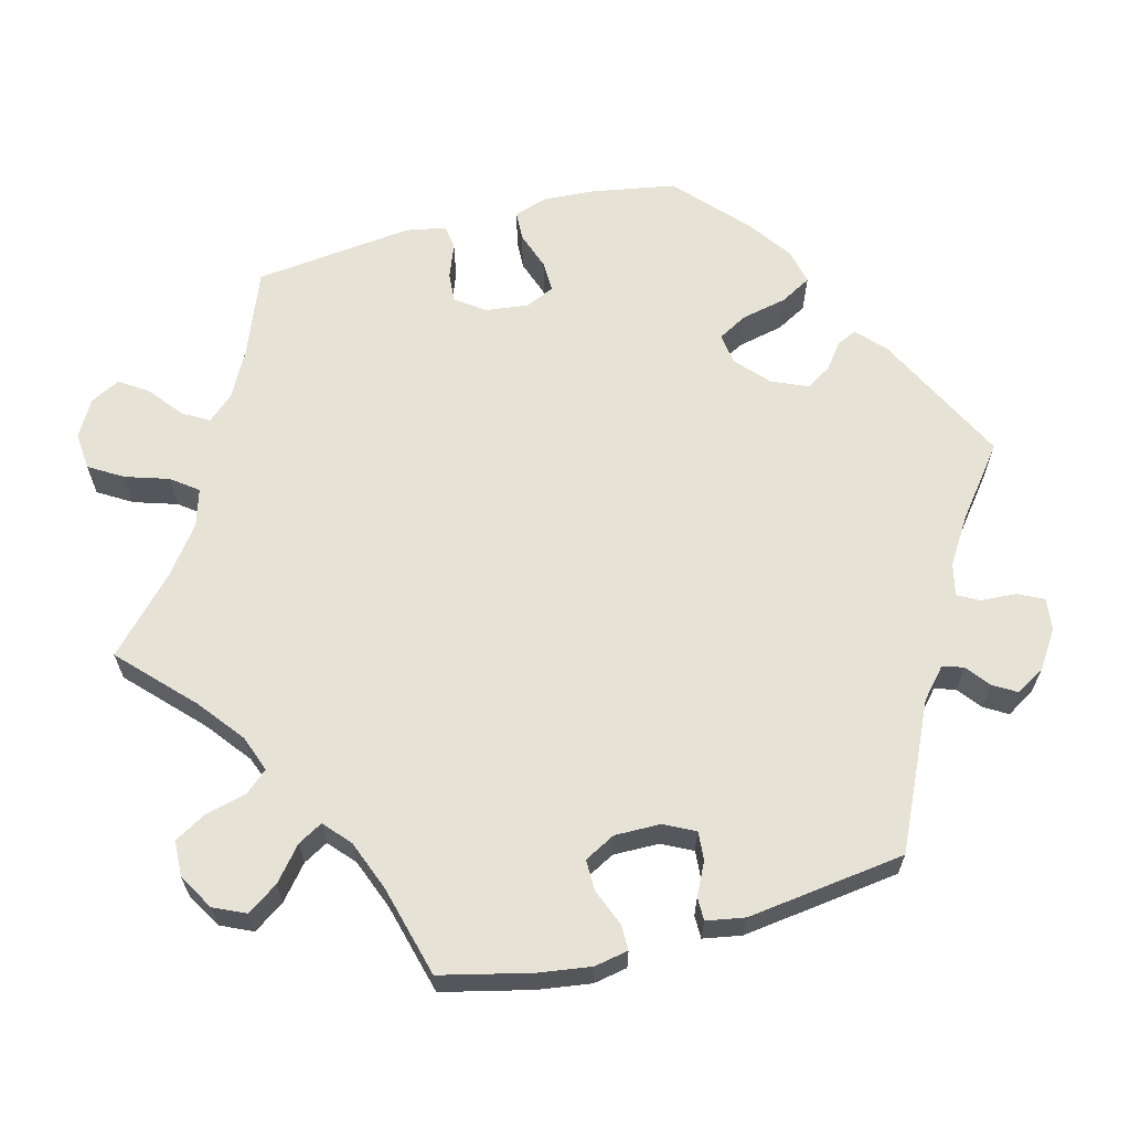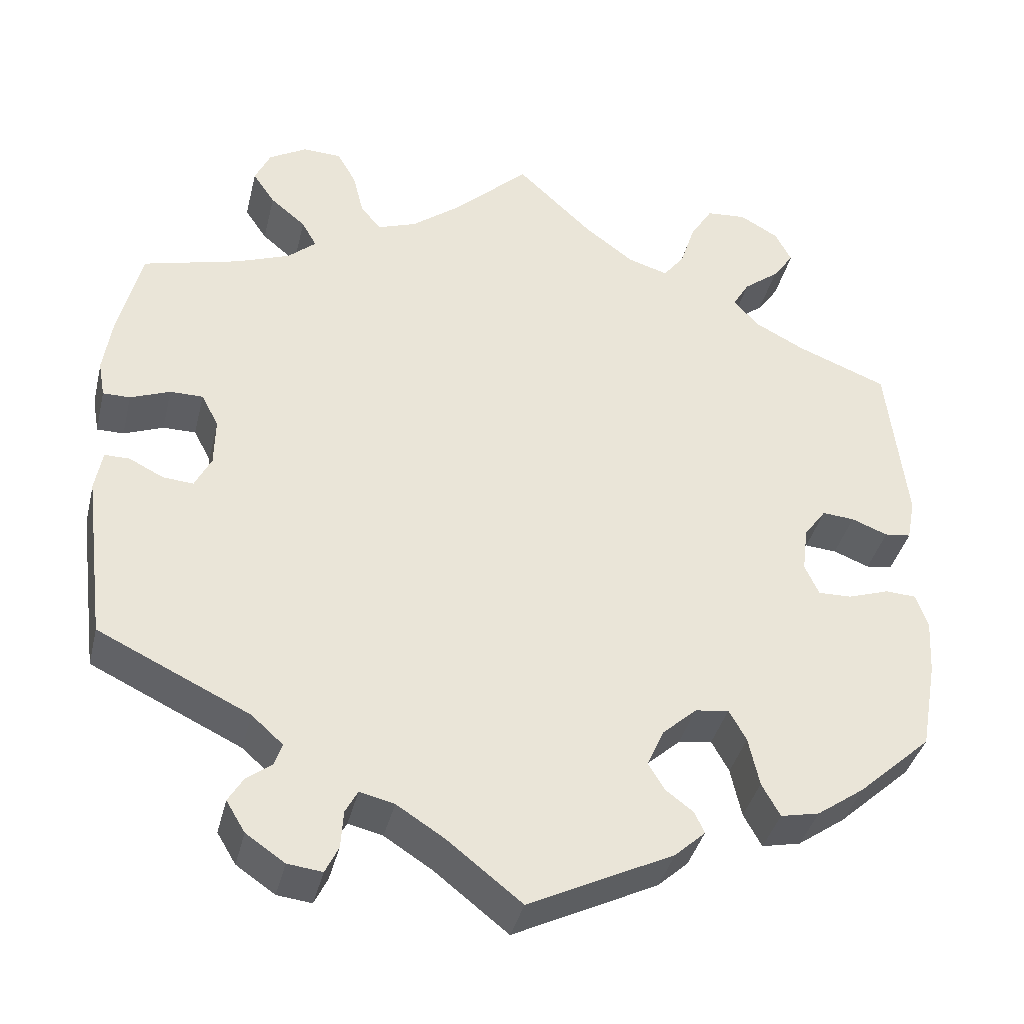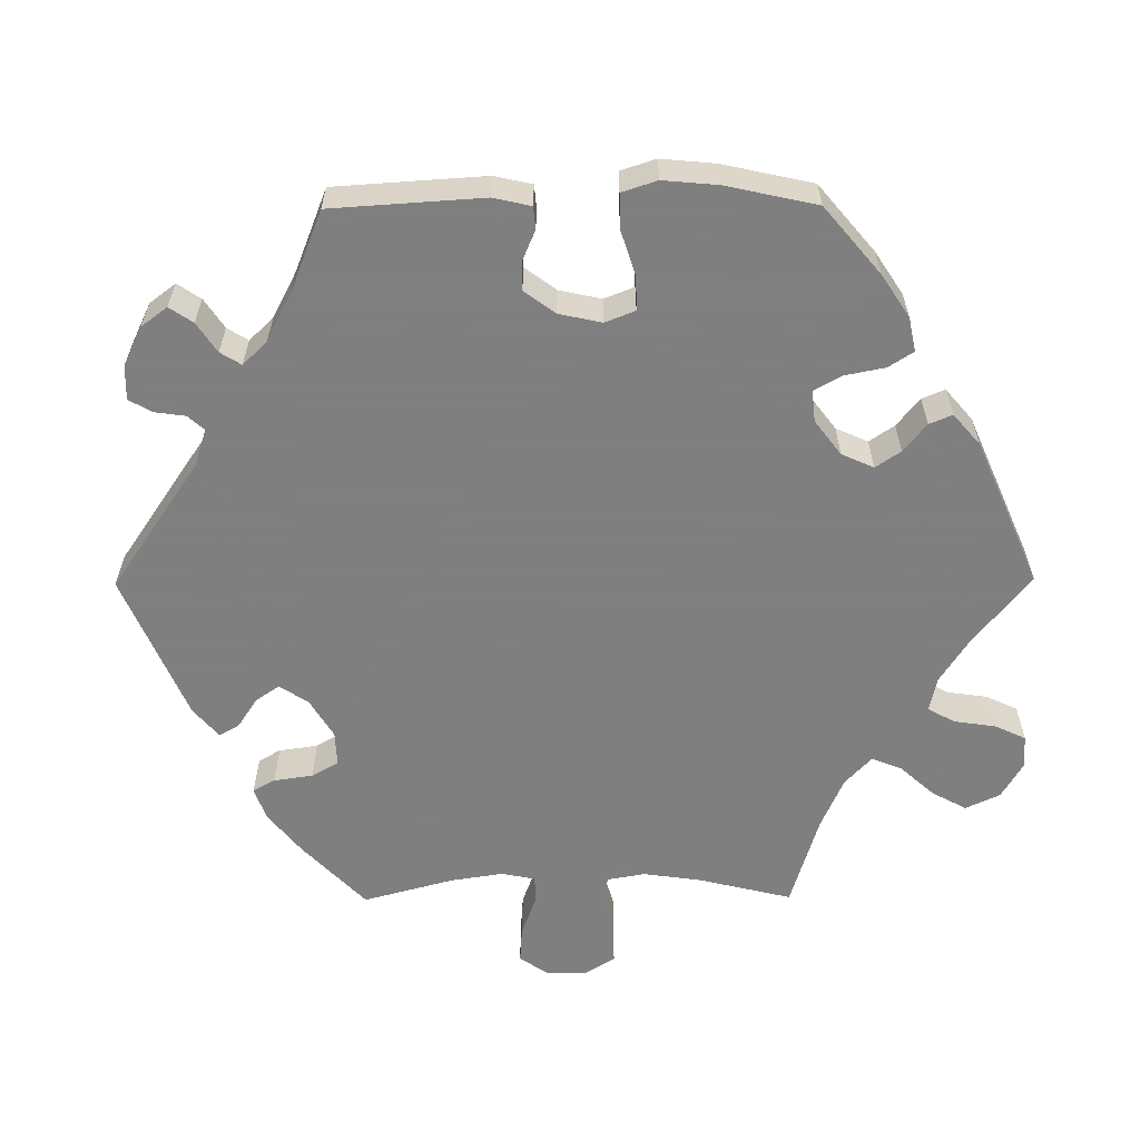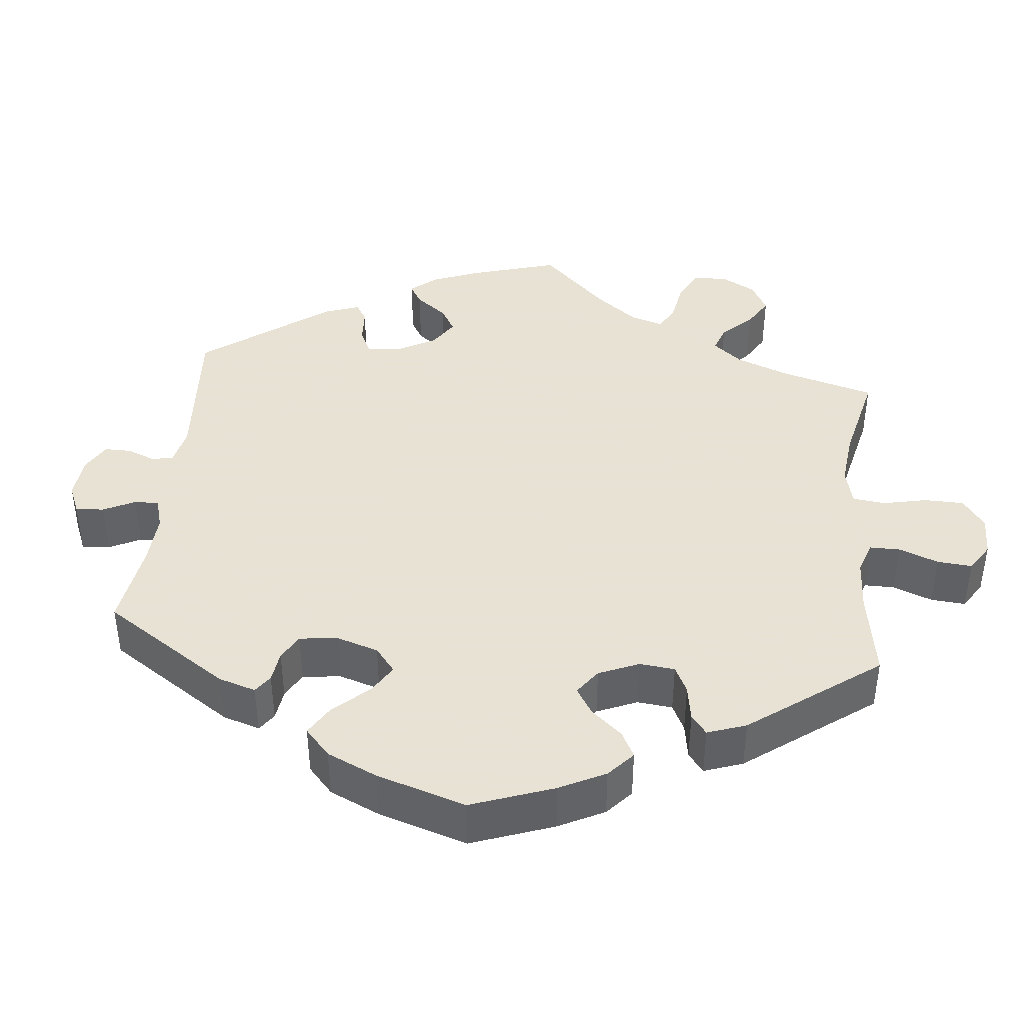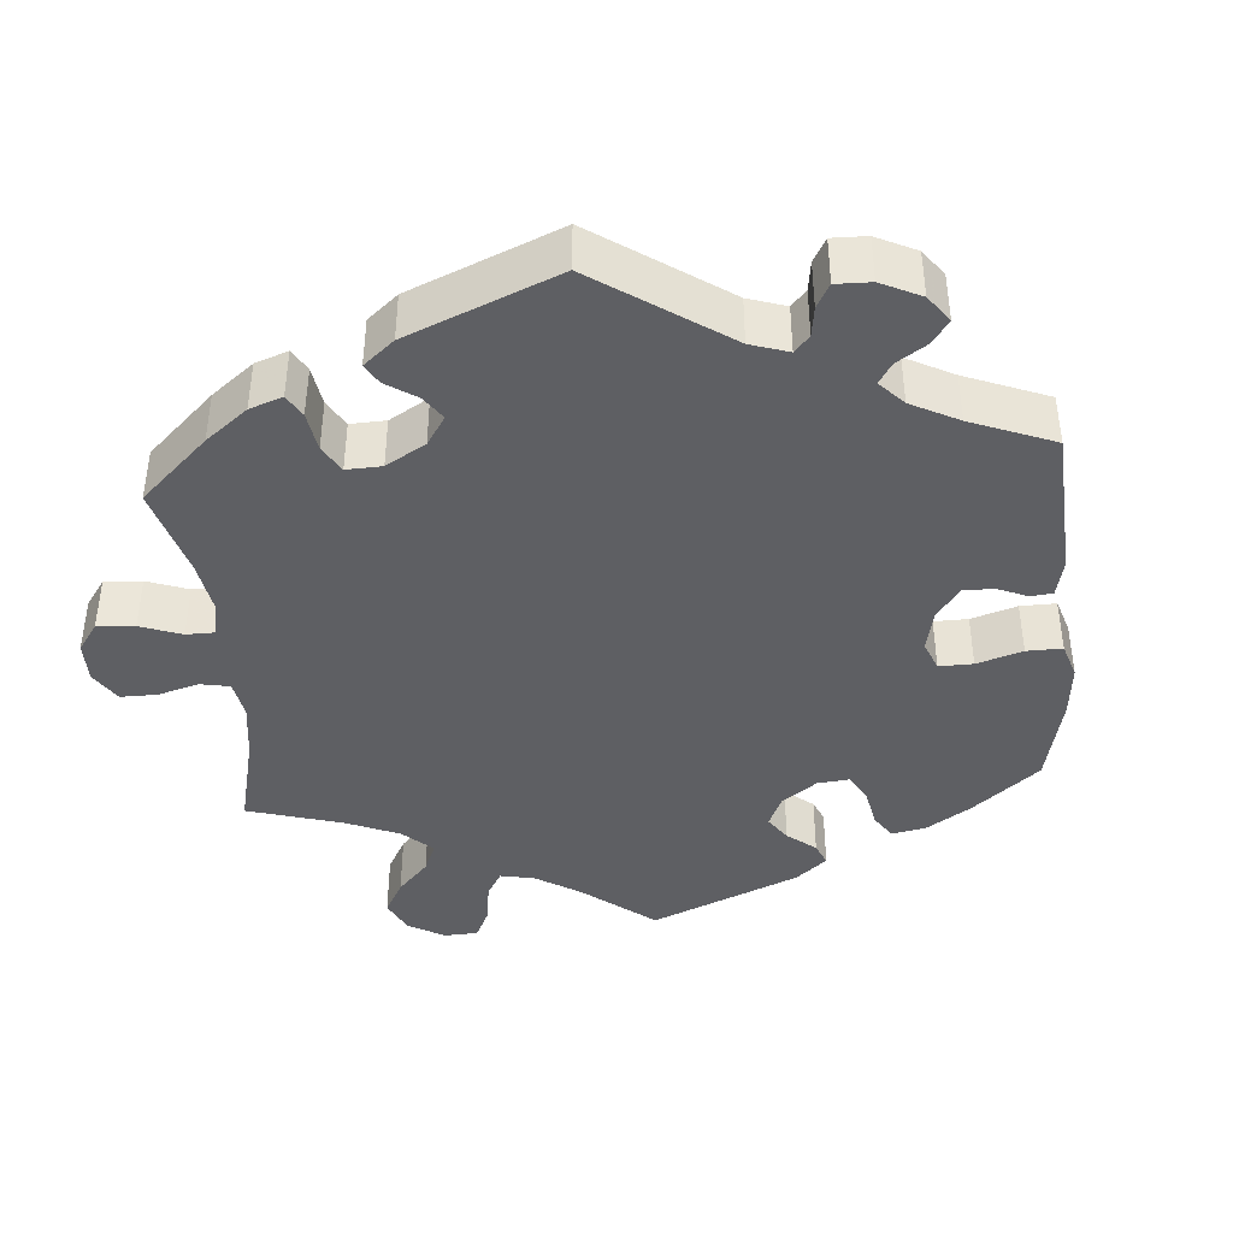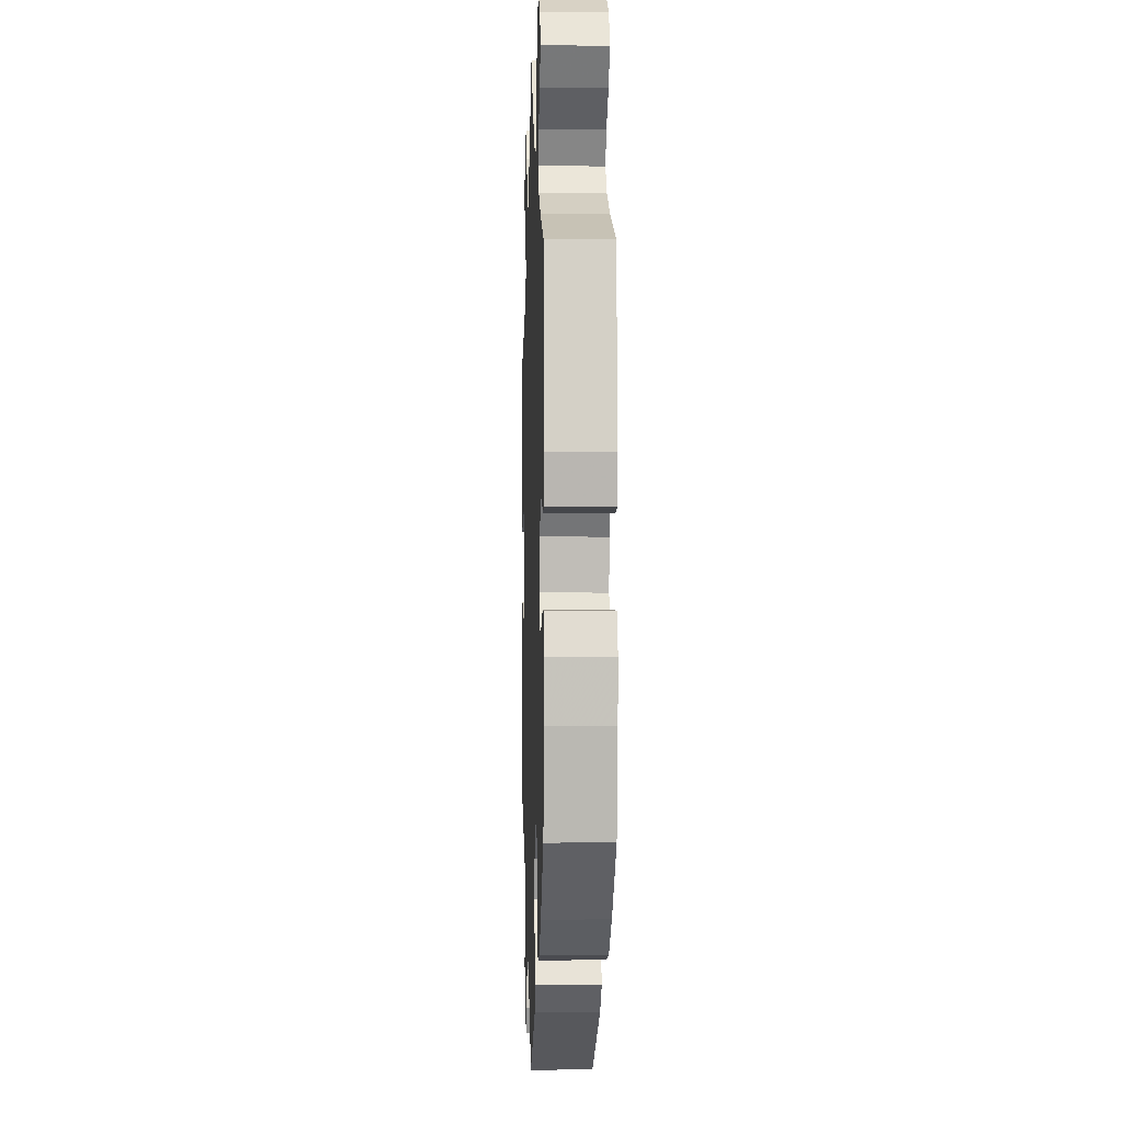
<metadata>
{"format":"obj","ext":"obj","renderer":"f3d","projection":"perspective","resolution":1024,"background":"white","views":[{"elev":63.7,"azim":75.1,"up":"+Y"},{"elev":-38.6,"azim":166.6,"up":"+Z"},{"elev":-59.9,"azim":-149.6,"up":"+Y"},{"elev":40.6,"azim":-114.3,"up":"+Y"},{"elev":-40.8,"azim":124.8,"up":"+Y"},{"elev":-2.4,"azim":-92.0,"up":"+Z"}]}
</metadata>
<code>
v 0.317 0.07 -0.377
v 0.279 0.07 -0.411
v 0.288 0.07 -0.438
v 0.319 0.07 -0.462
v 0.337 0.07 -0.492
v 0.314 0.07 -0.53
v 0.267 0.07 -0.562
v 0.225 0.07 -0.567
v 0.209 0.07 -0.534
v 0.206 0.07 -0.488
v 0.191 0.07 -0.46
v 0.149 0.07 -0.47
v 0.091 0.07 -0.507
v 0.001 0.07 -0.578
v -0.175 0.07 -0.491
v -0.212 0.07 -0.457
v -0.2 0.07 -0.431
v -0.167 0.07 -0.406
v -0.147 0.07 -0.373
v -0.167 0.07 -0.327
v -0.209 0.07 -0.289
v -0.25 0.07 -0.283
v -0.271 0.07 -0.321
v -0.284 0.07 -0.381
v -0.306 0.07 -0.421
v -0.353 0.07 -0.411
v -0.411 0.07 -0.37
v -0.5 0.07 -0.289
v -0.52 0.07 -0.178
v -0.524 0.07 -0.112
v -0.51 0.07 -0.069
v -0.472 0.07 -0.067
v -0.422 0.07 -0.084
v -0.381 0.07 -0.085
v -0.364 0.07 -0.047
v -0.371 0.07 0.009
v -0.398 0.07 0.046
v -0.437 0.07 0.043
v -0.481 0.07 0.026
v -0.513 0.07 0.03
v -0.523 0.07 0.082
v -0.5 0.07 0.289
v -0.39 0.07 0.332
v -0.329 0.07 0.364
v -0.299 0.07 0.398
v -0.319 0.07 0.432
v -0.362 0.07 0.466
v -0.388 0.07 0.503
v -0.368 0.07 0.542
v -0.321 0.07 0.569
v -0.272 0.07 0.565
v -0.245 0.07 0.521
v -0.227 0.07 0.465
v -0.201 0.07 0.431
v -0.152 0.07 0.446
v -0.092 0.07 0.491
v 0 0.07 0.578
v 0.092 0.07 0.49
v 0.151 0.07 0.444
v 0.198 0.07 0.427
v 0.223 0.07 0.456
v 0.236 0.07 0.509
v 0.259 0.07 0.55
v 0.306 0.07 0.552
v 0.352 0.07 0.525
v 0.371 0.07 0.484
v 0.344 0.07 0.444
v 0.301 0.07 0.408
v 0.283 0.07 0.376
v 0.317 0.07 0.346
v 0.382 0.07 0.321
v 0.5 0.07 0.29
v 0.528 0.07 0.174
v 0.538 0.07 0.106
v 0.53 0.07 0.062
v 0.497 0.07 0.062
v 0.449 0.07 0.081
v 0.409 0.07 0.081
v 0.388 0.07 0.041
v 0.389 0.07 -0.018
v 0.409 0.07 -0.058
v 0.446 0.07 -0.055
v 0.488 0.07 -0.034
v 0.518 0.07 -0.034
v 0.527 0.07 -0.084
v 0.501 0.07 -0.289
v 0.317 0 -0.377
v 0.279 0 -0.411
v 0.288 0 -0.438
v 0.319 0 -0.462
v 0.337 0 -0.492
v 0.314 0 -0.53
v 0.267 0 -0.562
v 0.225 0 -0.567
v 0.209 0 -0.534
v 0.206 0 -0.488
v 0.191 0 -0.46
v 0.149 0 -0.47
v 0.091 0 -0.507
v 0.001 0 -0.578
v -0.175 0 -0.491
v -0.212 0 -0.457
v -0.2 0 -0.431
v -0.167 0 -0.406
v -0.147 0 -0.373
v -0.167 0 -0.327
v -0.209 0 -0.289
v -0.25 0 -0.283
v -0.271 0 -0.321
v -0.284 0 -0.381
v -0.306 0 -0.421
v -0.353 0 -0.411
v -0.411 0 -0.37
v -0.5 0 -0.289
v -0.52 0 -0.178
v -0.524 0 -0.112
v -0.51 0 -0.069
v -0.472 0 -0.067
v -0.422 0 -0.084
v -0.381 0 -0.085
v -0.364 0 -0.047
v -0.371 0 0.009
v -0.398 0 0.046
v -0.437 0 0.043
v -0.481 0 0.026
v -0.513 0 0.03
v -0.523 0 0.082
v -0.5 0 0.289
v -0.39 0 0.332
v -0.329 0 0.364
v -0.299 0 0.398
v -0.319 0 0.432
v -0.362 0 0.466
v -0.388 0 0.503
v -0.368 0 0.542
v -0.321 0 0.569
v -0.272 0 0.565
v -0.245 0 0.521
v -0.227 0 0.465
v -0.201 0 0.431
v -0.152 0 0.446
v -0.092 0 0.491
v 0 0 0.578
v 0.092 0 0.49
v 0.151 0 0.444
v 0.198 0 0.427
v 0.223 0 0.456
v 0.236 0 0.509
v 0.259 0 0.55
v 0.306 0 0.552
v 0.352 0 0.525
v 0.371 0 0.484
v 0.344 0 0.444
v 0.301 0 0.408
v 0.283 0 0.376
v 0.317 0 0.346
v 0.382 0 0.321
v 0.5 0 0.29
v 0.528 0 0.174
v 0.538 0 0.106
v 0.53 0 0.062
v 0.497 0 0.062
v 0.449 0 0.081
v 0.409 0 0.081
v 0.388 0 0.041
v 0.389 0 -0.018
v 0.409 0 -0.058
v 0.446 0 -0.055
v 0.488 0 -0.034
v 0.518 0 -0.034
v 0.527 0 -0.084
v 0.501 0 -0.289
f 85 86 1
f 82 83 84 85
f 81 82 85 1
f 80 81 1 2
f 79 80 2
f 74 75 76 77
f 74 77 78
f 71 72 73 74
f 70 71 74 78
f 69 70 78 79
f 65 66 67 68
f 65 68 69
f 64 65 69
f 61 62 63 64
f 60 61 64 69
f 59 60 69 79
f 56 57 58
f 55 56 58 59
f 54 55 59 79
f 50 51 52 53
f 50 53 54
f 49 50 54
f 46 47 48 49
f 45 46 49 54
f 44 45 54 79
f 40 41 42 43
f 38 39 40 43
f 37 38 43 44
f 36 37 44 79
f 30 31 32 33
f 30 33 34
f 29 30 34
f 28 29 34
f 27 28 34
f 26 27 34 35
f 23 24 25 26
f 22 23 26 35
f 15 16 17 18
f 13 14 15 18
f 12 13 18 19
f 11 12 19 20
f 7 8 9 10
f 7 10 11
f 6 7 11
f 3 4 5 6
f 2 3 6 11
f 21 22 35 36
f 20 21 36 79
f 2 11 20 79
f 87 172 171
f 171 170 169 168
f 87 171 168 167
f 88 87 167 166
f 88 166 165
f 163 162 161 160
f 164 163 160
f 160 159 158 157
f 164 160 157 156
f 165 164 156 155
f 154 153 152 151
f 155 154 151
f 155 151 150
f 150 149 148 147
f 155 150 147 146
f 165 155 146 145
f 144 143 142
f 145 144 142 141
f 165 145 141 140
f 139 138 137 136
f 140 139 136
f 140 136 135
f 135 134 133 132
f 140 135 132 131
f 165 140 131 130
f 129 128 127 126
f 129 126 125 124
f 130 129 124 123
f 165 130 123 122
f 119 118 117 116
f 120 119 116
f 120 116 115
f 120 115 114
f 120 114 113
f 121 120 113 112
f 112 111 110 109
f 121 112 109 108
f 104 103 102 101
f 104 101 100 99
f 105 104 99 98
f 106 105 98 97
f 96 95 94 93
f 97 96 93
f 97 93 92
f 92 91 90 89
f 97 92 89 88
f 122 121 108 107
f 165 122 107 106
f 165 106 97 88
f 1 87 88 2
f 2 88 89 3
f 3 89 90 4
f 4 90 91 5
f 5 91 92 6
f 6 92 93 7
f 7 93 94 8
f 8 94 95 9
f 9 95 96 10
f 10 96 97 11
f 11 97 98 12
f 12 98 99 13
f 13 99 100 14
f 14 100 101 15
f 15 101 102 16
f 16 102 103 17
f 17 103 104 18
f 18 104 105 19
f 19 105 106 20
f 20 106 107 21
f 21 107 108 22
f 22 108 109 23
f 23 109 110 24
f 24 110 111 25
f 25 111 112 26
f 26 112 113 27
f 27 113 114 28
f 28 114 115 29
f 29 115 116 30
f 30 116 117 31
f 31 117 118 32
f 32 118 119 33
f 33 119 120 34
f 34 120 121 35
f 35 121 122 36
f 36 122 123 37
f 37 123 124 38
f 38 124 125 39
f 39 125 126 40
f 40 126 127 41
f 41 127 128 42
f 42 128 129 43
f 43 129 130 44
f 44 130 131 45
f 45 131 132 46
f 46 132 133 47
f 47 133 134 48
f 48 134 135 49
f 49 135 136 50
f 50 136 137 51
f 51 137 138 52
f 52 138 139 53
f 53 139 140 54
f 54 140 141 55
f 55 141 142 56
f 56 142 143 57
f 57 143 144 58
f 58 144 145 59
f 59 145 146 60
f 60 146 147 61
f 61 147 148 62
f 62 148 149 63
f 63 149 150 64
f 64 150 151 65
f 65 151 152 66
f 66 152 153 67
f 67 153 154 68
f 68 154 155 69
f 69 155 156 70
f 70 156 157 71
f 71 157 158 72
f 72 158 159 73
f 73 159 160 74
f 74 160 161 75
f 75 161 162 76
f 76 162 163 77
f 77 163 164 78
f 78 164 165 79
f 79 165 166 80
f 80 166 167 81
f 81 167 168 82
f 82 168 169 83
f 83 169 170 84
f 84 170 171 85
f 85 171 172 86
f 86 172 87 1

</code>
